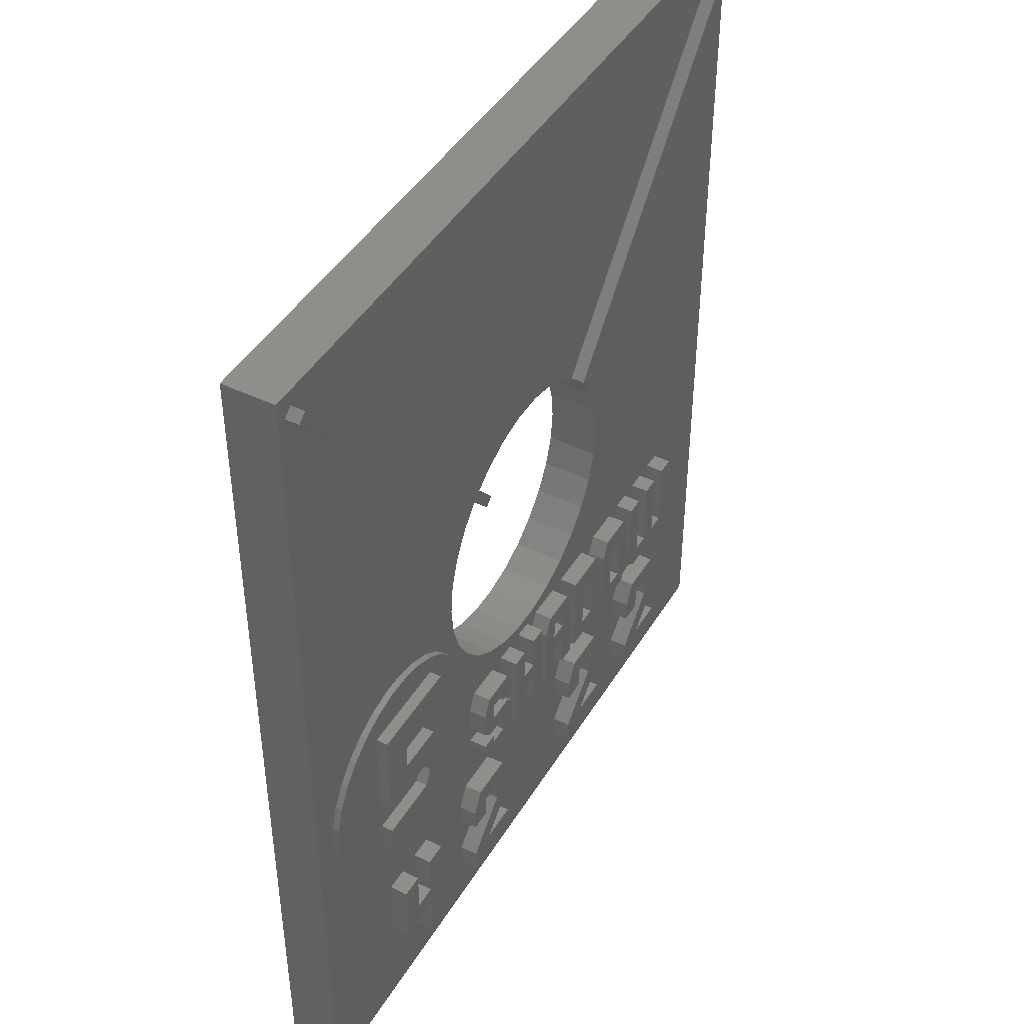
<metadata>
{"format":"stl","ext":"stl","renderer":"f3d","projection":"perspective","resolution":1024,"background":"white","views":[{"elev":44.5,"azim":-60.6,"up":"+Y"}]}
</metadata>
<code>
# stl→obj: 452 verts, 904 faces
v 0 0 0
v 0 0 2.22
v 0 39.75 0
v 0 39.75 2.22
v 34.15 0 0
v 34.15 0 2.22
v 20.28 25.43 0
v 34.15 39.75 0
v 10.66 19.88 0
v 11.89 23.64 0
v 12.79 24.64 0
v 10.81 18.54 0
v 11.22 17.27 0
v 11.89 16.11 0
v 12.79 15.11 0
v 13.87 14.32 0
v 16.41 13.5 0
v 15.09 13.78 0
v 17.75 13.5 0
v 19.06 13.78 0
v 21.36 15.11 0
v 20.28 14.32 0
v 11.22 22.48 0
v 23.34 18.54 0
v 22.93 17.27 0
v 22.26 16.11 0
v 23.48 19.88 0
v 13.87 25.43 0
v 19.06 25.97 0
v 15.09 25.97 0
v 16.41 26.25 0
v 23.34 21.21 0
v 17.75 26.25 0
v 22.93 22.48 0
v 22.26 23.64 0
v 21.36 24.64 0
v 10.81 21.21 0
v 34.15 39.75 2.22
v 8 2.5 2.22
v 0.4241 38.8 2.22
v 7 4.5 2.22
v 5 4.5 2.22
v 0.8034 39.12 2.22
v 5 7.5 2.22
v 13.87 25.43 2.22
v 13.07 24.84 2.22
v 15.09 25.97 2.22
v 33.27 39.19 2.22
v 22.93 22.48 2.22
v 23.34 21.21 2.22
v 27.6 13 2.22
v 23.48 19.88 2.22
v 23.34 18.54 2.22
v 26.8 13 2.22
v 29 5.25 2.22
v 27.25 3.5 2.22
v 29 3.5 2.22
v 33.65 38.86 2.22
v 29.6 9 2.22
v 26.5 7.5 2.22
v 28.5 7.5 2.22
v 21.4 24.6 2.22
v 22.26 23.64 2.22
v 28.4 13 2.22
v 28.4 9.8 2.22
v 29.2 9.8 2.22
v 26.4 9 2.22
v 27.6 9.8 2.22
v 26 3.5 2.22
v 27 5.5 2.22
v 26 5.5 2.22
v 6 7.5 2.22
v 6 5.5 2.22
v 7 7.5 2.22
v 11.89 23.64 2.22
v 12.68 24.53 2.22
v 12.79 15.11 2.22
v 8.5 10.67 2.22
v 7.545 10.24 2.22
v 10.81 21.21 2.22
v 11.22 22.48 2.22
v 8 7.5 2.22
v 12 9.8 2.22
v 12 10.2 2.22
v 16.4 9 2.22
v 16.4 10.6 2.22
v 15.6 9 2.22
v 12.8 11.4 2.22
v 14.4 11.8 2.22
v 13.6 11.8 2.22
v 10.81 18.54 2.22
v 10.66 19.88 2.22
v 11 15 2.22
v 10.89 13.96 2.22
v 11.89 16.11 2.22
v 1 15 2.22
v 1.109 16.04 2.22
v 9.346 18.72 2.22
v 10.05 17.94 2.22
v 11.22 17.27 2.22
v 1.109 13.96 2.22
v 10.57 17.03 2.22
v 10.89 16.04 2.22
v 6.523 10.03 2.22
v 1.432 17.03 2.22
v 1.955 17.94 2.22
v 2.654 18.72 2.22
v 3.5 19.33 2.22
v 14.8 9 2.22
v 14.4 9.8 2.22
v 14 9 2.22
v 4.455 19.76 2.22
v 5.477 19.97 2.22
v 6.523 19.97 2.22
v 7.545 19.76 2.22
v 8.5 19.33 2.22
v 12 12.2 2.22
v 5.477 10.03 2.22
v 13.6 9.8 2.22
v 13.6 10.6 2.22
v 12.8 9.8 2.22
v 10.57 12.97 2.22
v 10.05 12.06 2.22
v 9.346 11.28 2.22
v 14.4 11 2.22
v 4.455 10.24 2.22
v 3.5 10.67 2.22
v 2.654 11.28 2.22
v 1.955 12.06 2.22
v 1.432 12.97 2.22
v 14 11.4 2.22
v 7 5.5 2.22
v 14.4 12.2 2.22
v 11 2.5 2.22
v 7 2.5 2.22
v 14 2.5 2.22
v 11 3.5 2.22
v 12 5.5 2.22
v 16.4 13 2.22
v 17.2 13 2.22
v 17.75 13.5 2.22
v 11.5 7.5 2.22
v 14 6.5 2.22
v 14 5.25 2.22
v 13 5.5 2.22
v 13 6.5 2.22
v 12 6.5 2.22
v 11 5.5 2.22
v 12.4 10.6 2.22
v 13.5 7.5 2.22
v 12.4 9 2.22
v 12.8 10.2 2.22
v 20 2.5 2.22
v 14 3.5 2.22
v 12.25 3.5 2.22
v 17.6 12.2 2.22
v 18 13 2.22
v 14.8 13 2.22
v 14 13 2.22
v 15.09 13.78 2.22
v 28 5.5 2.22
v 12.8 12.2 2.22
v 13.6 12.2 2.22
v 12.4 13 2.22
v 13.87 14.32 2.22
v 19.06 13.78 2.22
v 16.4 11.4 2.22
v 15.6 11.4 2.22
v 12 11 2.22
v 15.6 13 2.22
v 16.41 13.5 2.22
v 17.2 9 2.22
v 22 5.5 2.22
v 22 6.5 2.22
v 21 6.5 2.22
v 20.5 7.5 2.22
v 20 9 2.22
v 19.2 9 2.22
v 15.6 10.6 2.22
v 18.4 9 2.22
v 22.5 7.5 2.22
v 20.28 14.32 2.22
v 20 3.5 2.22
v 19.6 13 2.22
v 22.4 9 2.22
v 20.4 9 2.22
v 18.4 10.6 2.22
v 19.2 10.6 2.22
v 20 12.2 2.22
v 20.4 13 2.22
v 23 2.5 2.22
v 23 3.5 2.22
v 26 2.5 2.22
v 21 5.5 2.22
v 23 5.25 2.22
v 21.25 3.5 2.22
v 20 6.5 2.22
v 17.6 9 2.22
v 20 5.5 2.22
v 22.4 13 2.22
v 23.2 9.8 2.22
v 23.2 12.2 2.22
v 22.8 12.2 2.22
v 29 2.5 2.22
v 25.2 13 2.22
v 26 13 2.22
v 22.93 17.27 2.22
v 25.6 9.8 2.22
v 22.8 9.8 2.22
v 23.6 9 2.22
v 25.6 12.2 2.22
v 22.26 16.11 2.22
v 21.36 15.11 2.22
v 23.6 13 2.22
v 23 6.5 2.22
v 26.8 9.8 2.22
v 28 6.5 2.22
v 27 6.5 2.22
v 26 6.5 2.22
v 25.2 9 2.22
v 29 6.5 2.22
v 26 9.8 2.22
v 30 13 2.22
v 30 9.8 2.22
v 29.2 13 2.22
v 16.41 26.25 2.22
v 17.75 26.25 2.22
v 19.06 25.97 2.22
v 20.28 25.43 2.22
v 21 24.9 2.22
v 11 6.5 2.22
v 12.79 24.64 2.8
v 12.68 24.53 2.8
v 13.07 24.84 2.8
v 21.36 24.64 2.8
v 21 24.9 2.8
v 21.4 24.6 2.8
v 0.4241 38.8 2.8
v 0.8034 39.12 2.8
v 33.65 38.86 2.8
v 33.27 39.19 2.8
v 1 15 2.5
v 1.109 13.96 2.5
v 1.432 12.97 2.5
v 1.955 12.06 2.5
v 2.654 11.28 2.5
v 3.5 10.67 2.5
v 4.455 10.24 2.5
v 5.477 10.03 2.5
v 6.523 10.03 2.5
v 7.545 10.24 2.5
v 8.5 10.67 2.5
v 9.346 11.28 2.5
v 10.05 12.06 2.5
v 10.57 12.97 2.5
v 10.89 13.96 2.5
v 11 15 2.5
v 10.89 16.04 2.5
v 10.57 17.03 2.5
v 10.05 17.94 2.5
v 9.346 18.72 2.5
v 8.5 19.33 2.5
v 7.545 19.76 2.5
v 6.523 19.97 2.5
v 5.477 19.97 2.5
v 4.455 19.76 2.5
v 3.5 19.33 2.5
v 2.654 18.72 2.5
v 1.955 17.94 2.5
v 1.432 17.03 2.5
v 1.109 16.04 2.5
v 5 4.5 3
v 7 4.5 3
v 5 7.5 3
v 7 2.5 3
v 8 2.5 3
v 8 7.5 3
v 7 7.5 3
v 7 5.5 3
v 6 5.5 3
v 6 7.5 3
v 11 2.5 3
v 14 2.5 3
v 11 3.5 3
v 14 3.5 3
v 12.25 3.5 3
v 14 5.25 3
v 14 6.5 3
v 13.5 7.5 3
v 11.5 7.5 3
v 11 6.5 3
v 11 5.5 3
v 12 5.5 3
v 12 6.5 3
v 13 6.5 3
v 13 5.5 3
v 12 9.8 3
v 12.4 9 3
v 12 10.2 3
v 14 9 3
v 14.4 9.8 3
v 14.4 11 3
v 14 11.4 3
v 12.8 11.4 3
v 12.8 12.2 3
v 13.6 12.2 3
v 13.6 11.8 3
v 14.4 11.8 3
v 14.4 12.2 3
v 14 13 3
v 12.4 13 3
v 12 12.2 3
v 12 11 3
v 12.4 10.6 3
v 13.6 10.6 3
v 13.6 9.8 3
v 12.8 9.8 3
v 12.8 10.2 3
v 14.8 9 3
v 15.6 9 3
v 14.8 13 3
v 15.6 10.6 3
v 16.4 10.6 3
v 16.4 9 3
v 17.2 9 3
v 17.2 13 3
v 16.4 13 3
v 16.4 11.4 3
v 15.6 11.4 3
v 15.6 13 3
v 17.6 9 3
v 18.4 9 3
v 17.6 12.2 3
v 18.4 10.6 3
v 19.2 10.6 3
v 19.2 9 3
v 20 9 3
v 20 12.2 3
v 19.6 13 3
v 18 13 3
v 20 2.5 3
v 23 2.5 3
v 20 3.5 3
v 23 3.5 3
v 21.25 3.5 3
v 23 5.25 3
v 23 6.5 3
v 22.5 7.5 3
v 20.5 7.5 3
v 20 6.5 3
v 20 5.5 3
v 21 5.5 3
v 21 6.5 3
v 22 6.5 3
v 22 5.5 3
v 20.4 9 3
v 22.4 9 3
v 20.4 13 3
v 22.8 9.8 3
v 22.8 12.2 3
v 22.4 13 3
v 23.2 9.8 3
v 23.6 9 3
v 23.2 12.2 3
v 25.2 9 3
v 25.6 9.8 3
v 25.6 12.2 3
v 25.2 13 3
v 23.6 13 3
v 26 2.5 3
v 29 2.5 3
v 26 3.5 3
v 29 3.5 3
v 27.25 3.5 3
v 29 5.25 3
v 29 6.5 3
v 28.5 7.5 3
v 26.5 7.5 3
v 26 6.5 3
v 26 5.5 3
v 27 5.5 3
v 27 6.5 3
v 28 6.5 3
v 28 5.5 3
v 26 9.8 3
v 26.4 9 3
v 26 13 3
v 29.6 9 3
v 30 9.8 3
v 30 13 3
v 29.2 13 3
v 29.2 9.8 3
v 28.4 9.8 3
v 28.4 13 3
v 27.6 13 3
v 27.6 9.8 3
v 26.8 9.8 3
v 26.8 13 3
v 4.2 11.5 2.5
v 4.2 12.9 2.5
v 4.2 14.3 2.5
v 5.6 17.1 2.5
v 8.4 17.1 2.5
v 4.2 18.5 2.5
v 8.4 18.5 2.5
v 8.4 14.3 2.5
v 8.4 12.9 2.5
v 7 12.9 2.5
v 7 14.3 2.5
v 7.35 13.6 2.5
v 7.7 15.7 2.5
v 5.6 15.7 2.5
v 7.7 11.5 2.5
v 18.4 11.4 3
v 18.4 12.2 3
v 19.2 11.4 3
v 19.2 12.2 3
v 21.2 9.8 3
v 22 9.8 3
v 22 12.2 3
v 21.2 12.2 3
v 24 9.8 3
v 24.8 12.2 3
v 24 12.2 3
v 24.8 9.8 3
v 4.2 11.5 3
v 7.7 11.5 3
v 4.2 12.9 3
v 8.4 12.9 3
v 8.4 14.3 3
v 7.7 15.7 3
v 5.6 15.7 3
v 5.6 17.1 3
v 8.4 17.1 3
v 8.4 18.5 3
v 4.2 18.5 3
v 4.2 14.3 3
v 7 14.3 3
v 7.35 13.6 3
v 7 12.9 3
v 18.4 11.4 2.22
v 19.2 11.4 2.22
v 18.4 12.2 2.22
v 19.2 12.2 2.22
v 21.2 9.8 2.22
v 22 9.8 2.22
v 21.2 12.2 2.22
v 22 12.2 2.22
v 24 9.8 2.22
v 24.8 9.8 2.22
v 24 12.2 2.22
v 24.8 12.2 2.22
f 1 2 3
f 3 2 4
f 2 1 5
f 6 2 5
f 7 3 8
f 1 3 9
f 10 3 11
f 1 9 12
f 1 12 13
f 1 13 14
f 1 14 15
f 1 15 16
f 1 16 5
f 17 5 18
f 19 5 17
f 20 5 19
f 21 5 22
f 23 3 10
f 20 22 5
f 24 8 25
f 5 21 26
f 5 26 25
f 5 25 8
f 27 8 24
f 11 3 28
f 29 3 7
f 30 3 31
f 27 32 8
f 31 3 33
f 32 34 8
f 34 35 8
f 33 3 29
f 35 36 8
f 36 7 8
f 28 3 30
f 37 3 23
f 9 3 37
f 18 5 16
f 3 4 8
f 8 4 38
f 39 2 6
f 4 2 40
f 41 42 2
f 38 4 43
f 42 44 2
f 45 43 46
f 47 48 45
f 48 43 45
f 49 50 51
f 52 53 54
f 55 56 57
f 38 43 48
f 38 58 6
f 59 60 61
f 59 61 6
f 58 62 63
f 58 63 49
f 64 65 66
f 59 67 60
f 68 51 54
f 55 57 6
f 69 70 71
f 72 73 74
f 75 76 40
f 72 74 77
f 44 78 79
f 80 81 40
f 82 83 84
f 85 86 87
f 88 89 90
f 91 92 40
f 93 94 95
f 81 75 40
f 96 97 40
f 98 99 100
f 96 2 101
f 40 2 96
f 102 103 100
f 79 104 44
f 40 97 105
f 40 105 106
f 40 106 107
f 40 107 108
f 109 110 111
f 40 108 112
f 40 112 113
f 40 113 114
f 40 114 115
f 40 115 116
f 40 98 100
f 40 116 98
f 74 82 117
f 100 103 95
f 104 118 2
f 103 93 95
f 119 120 121
f 95 94 77
f 94 122 77
f 122 123 77
f 124 78 72
f 109 125 110
f 126 2 118
f 127 2 126
f 128 2 127
f 129 2 128
f 130 2 129
f 101 2 130
f 88 131 89
f 132 74 73
f 104 2 44
f 109 133 89
f 72 123 124
f 134 39 6
f 135 2 39
f 41 2 135
f 136 134 6
f 137 39 134
f 138 39 137
f 139 140 141
f 142 109 111
f 143 144 85
f 145 146 137
f 146 138 137
f 147 138 146
f 138 148 39
f 120 149 84
f 142 150 109
f 151 83 82
f 152 121 120
f 153 154 6
f 144 155 154
f 44 72 78
f 140 156 157
f 72 77 123
f 109 158 133
f 159 133 160
f 69 161 70
f 162 88 163
f 77 164 165
f 77 74 164
f 165 159 160
f 164 159 165
f 140 157 166
f 167 139 168
f 88 90 163
f 169 117 82
f 117 164 74
f 149 82 84
f 109 89 125
f 125 89 131
f 170 168 139
f 170 139 171
f 160 158 171
f 160 133 158
f 158 170 171
f 140 166 141
f 140 172 156
f 173 174 175
f 171 139 141
f 149 169 82
f 85 87 143
f 176 177 178
f 179 87 86
f 154 136 6
f 120 84 152
f 111 151 142
f 176 178 180
f 69 71 181
f 172 85 144
f 166 157 182
f 183 173 144
f 157 184 182
f 185 186 181
f 187 180 188
f 184 189 182
f 186 190 189
f 178 188 180
f 191 153 6
f 144 154 153
f 144 153 183
f 192 191 193
f 194 144 173
f 195 196 192
f 197 198 172
f 199 144 194
f 172 144 199
f 199 197 172
f 195 192 69
f 190 200 182
f 180 198 176
f 186 177 181
f 201 202 203
f 189 177 186
f 204 193 6
f 182 189 190
f 205 206 207
f 60 67 208
f 209 185 210
f 92 80 40
f 100 91 40
f 211 206 205
f 212 213 214
f 69 181 215
f 54 216 68
f 217 218 161
f 203 209 201
f 202 214 213
f 203 202 200
f 57 204 6
f 193 191 6
f 71 219 185
f 219 60 220
f 210 201 209
f 193 69 192
f 185 181 71
f 60 208 220
f 210 185 219
f 219 220 210
f 221 55 6
f 69 215 195
f 61 221 6
f 214 205 207
f 211 208 222
f 175 194 173
f 222 206 211
f 218 70 161
f 197 176 198
f 176 181 177
f 54 51 50
f 53 207 206
f 222 208 67
f 54 50 52
f 223 224 6
f 58 49 64
f 206 54 53
f 66 225 64
f 224 59 6
f 58 64 225
f 58 223 6
f 58 225 223
f 51 64 49
f 48 58 38
f 226 48 47
f 99 102 100
f 40 43 4
f 227 48 226
f 228 48 227
f 229 48 228
f 230 48 229
f 214 207 212
f 213 200 202
f 213 182 200
f 87 109 150
f 82 142 151
f 82 231 142
f 198 156 172
f 150 143 87
f 82 148 231
f 82 39 148
f 6 5 8
f 38 6 8
f 92 91 12
f 9 92 12
f 37 80 92
f 9 37 92
f 23 81 80
f 37 23 80
f 10 75 81
f 23 10 81
f 11 232 233
f 75 11 76
f 76 11 233
f 10 11 75
f 28 45 46
f 232 28 46
f 234 232 46
f 232 11 28
f 30 47 45
f 28 30 45
f 31 226 47
f 30 31 47
f 33 227 226
f 31 33 226
f 29 228 227
f 33 29 227
f 7 229 228
f 29 7 228
f 36 235 236
f 229 36 230
f 230 36 236
f 7 36 229
f 63 62 35
f 235 62 237
f 36 62 235
f 35 62 36
f 49 63 34
f 34 63 35
f 50 49 32
f 32 49 34
f 52 50 27
f 27 50 32
f 52 27 53
f 53 27 24
f 53 24 207
f 207 24 25
f 207 25 212
f 212 25 26
f 212 26 213
f 213 26 21
f 213 21 182
f 182 21 22
f 182 22 166
f 166 22 20
f 166 20 141
f 141 20 19
f 141 19 171
f 171 19 17
f 171 17 160
f 160 17 18
f 160 18 165
f 165 18 16
f 165 16 77
f 77 16 15
f 95 77 15
f 14 95 15
f 100 95 14
f 13 100 14
f 91 100 13
f 12 91 13
f 40 76 238
f 238 76 233
f 40 238 43
f 43 238 239
f 237 62 58
f 240 237 58
f 48 241 58
f 58 241 240
f 230 236 48
f 48 236 241
f 46 43 239
f 234 46 239
f 96 101 242
f 242 101 243
f 101 130 243
f 243 130 244
f 130 129 244
f 244 129 245
f 129 128 245
f 245 128 246
f 246 128 127
f 247 246 127
f 247 127 126
f 248 247 126
f 248 126 118
f 249 248 118
f 249 118 104
f 250 249 104
f 250 104 79
f 251 250 79
f 251 79 78
f 252 251 78
f 252 78 124
f 253 252 124
f 253 124 123
f 254 253 123
f 254 123 122
f 255 254 122
f 255 122 94
f 256 255 94
f 256 94 93
f 257 256 93
f 93 103 258
f 257 93 258
f 103 102 259
f 258 103 259
f 102 99 260
f 259 102 260
f 99 98 261
f 260 99 261
f 116 262 98
f 98 262 261
f 115 263 116
f 116 263 262
f 114 264 115
f 115 264 263
f 113 265 114
f 114 265 264
f 112 266 113
f 113 266 265
f 108 267 112
f 112 267 266
f 107 268 108
f 108 268 267
f 106 269 107
f 107 269 268
f 105 270 106
f 106 270 269
f 97 271 105
f 105 271 270
f 96 242 97
f 97 242 271
f 272 42 41
f 273 272 41
f 42 272 44
f 44 272 274
f 135 275 41
f 41 275 273
f 275 135 39
f 276 275 39
f 276 39 82
f 277 276 82
f 74 278 82
f 82 278 277
f 132 279 74
f 74 279 278
f 73 280 132
f 132 280 279
f 280 73 72
f 281 280 72
f 44 274 72
f 72 274 281
f 282 134 136
f 283 282 136
f 134 282 137
f 137 282 284
f 283 136 154
f 285 283 154
f 155 286 154
f 154 286 285
f 286 155 144
f 287 286 144
f 287 144 143
f 288 287 143
f 143 150 289
f 288 143 289
f 142 290 150
f 150 290 289
f 231 291 142
f 142 291 290
f 148 292 231
f 231 292 291
f 292 148 138
f 293 292 138
f 293 138 147
f 294 293 147
f 294 147 146
f 295 294 146
f 145 296 146
f 146 296 295
f 137 284 145
f 145 284 296
f 83 151 297
f 297 151 298
f 83 297 84
f 84 297 299
f 298 151 111
f 300 298 111
f 300 111 110
f 301 300 110
f 301 110 125
f 302 301 125
f 131 303 125
f 125 303 302
f 88 304 131
f 131 304 303
f 304 88 162
f 305 304 162
f 305 162 163
f 306 305 163
f 90 307 163
f 163 307 306
f 307 90 89
f 308 307 89
f 308 89 133
f 309 308 133
f 133 159 310
f 309 133 310
f 164 311 159
f 159 311 310
f 117 312 164
f 164 312 311
f 169 313 117
f 117 313 312
f 313 169 149
f 314 313 149
f 314 149 120
f 315 314 120
f 119 316 120
f 120 316 315
f 121 317 119
f 119 317 316
f 317 121 152
f 318 317 152
f 84 299 152
f 152 299 318
f 319 109 87
f 320 319 87
f 109 319 158
f 158 319 321
f 320 87 179
f 322 320 179
f 322 179 86
f 323 322 86
f 85 324 86
f 86 324 323
f 324 85 172
f 325 324 172
f 325 172 140
f 326 325 140
f 139 327 140
f 140 327 326
f 167 328 139
f 139 328 327
f 168 329 167
f 167 329 328
f 329 168 170
f 330 329 170
f 158 321 170
f 170 321 330
f 331 198 180
f 332 331 180
f 198 331 156
f 156 331 333
f 332 180 187
f 334 332 187
f 334 187 188
f 335 334 188
f 178 336 188
f 188 336 335
f 336 178 177
f 337 336 177
f 337 177 189
f 338 337 189
f 189 184 339
f 338 189 339
f 157 340 184
f 184 340 339
f 156 333 157
f 157 333 340
f 341 153 191
f 342 341 191
f 153 341 183
f 183 341 343
f 342 191 192
f 344 342 192
f 196 345 192
f 192 345 344
f 345 196 195
f 346 345 195
f 346 195 215
f 347 346 215
f 215 181 348
f 347 215 348
f 176 349 181
f 181 349 348
f 197 350 176
f 176 350 349
f 199 351 197
f 197 351 350
f 351 199 194
f 352 351 194
f 352 194 175
f 353 352 175
f 353 175 174
f 354 353 174
f 173 355 174
f 174 355 354
f 183 343 173
f 173 343 355
f 356 186 185
f 357 356 185
f 186 356 190
f 190 356 358
f 357 185 209
f 359 357 209
f 359 209 203
f 360 359 203
f 203 200 361
f 360 203 361
f 190 358 200
f 200 358 361
f 201 210 362
f 362 210 363
f 201 362 202
f 202 362 364
f 363 210 220
f 365 363 220
f 365 220 208
f 366 365 208
f 366 208 211
f 367 366 211
f 211 205 368
f 367 211 368
f 214 369 205
f 205 369 368
f 202 364 214
f 214 364 369
f 370 193 204
f 371 370 204
f 193 370 69
f 69 370 372
f 371 204 57
f 373 371 57
f 56 374 57
f 57 374 373
f 374 56 55
f 375 374 55
f 375 55 221
f 376 375 221
f 221 61 377
f 376 221 377
f 60 378 61
f 61 378 377
f 219 379 60
f 60 379 378
f 71 380 219
f 219 380 379
f 380 71 70
f 381 380 70
f 381 70 218
f 382 381 218
f 382 218 217
f 383 382 217
f 161 384 217
f 217 384 383
f 69 372 161
f 161 372 384
f 222 67 385
f 385 67 386
f 222 385 206
f 206 385 387
f 386 67 59
f 388 386 59
f 388 59 224
f 389 388 224
f 389 224 223
f 390 389 223
f 225 391 223
f 223 391 390
f 66 392 225
f 225 392 391
f 65 393 66
f 66 393 392
f 393 65 64
f 394 393 64
f 51 395 64
f 64 395 394
f 68 396 51
f 51 396 395
f 216 397 68
f 68 397 396
f 397 216 54
f 398 397 54
f 206 387 54
f 54 387 398
f 239 238 233
f 234 239 232
f 232 239 233
f 241 236 235
f 237 241 235
f 237 240 241
f 271 242 243
f 245 271 244
f 244 271 243
f 246 271 245
f 247 271 246
f 248 271 247
f 399 271 248
f 400 401 271
f 402 259 403
f 404 405 262
f 406 407 254
f 405 403 260
f 405 260 261
f 266 271 265
f 267 271 266
f 268 271 267
f 269 271 268
f 270 271 269
f 249 399 248
f 400 408 401
f 409 401 408
f 407 253 254
f 409 408 410
f 404 263 264
f 265 404 264
f 265 271 404
f 262 405 261
f 406 254 255
f 260 403 259
f 411 256 257
f 406 255 256
f 258 411 257
f 258 412 411
f 407 413 253
f 253 413 252
f 404 262 263
f 399 400 271
f 411 406 256
f 413 251 252
f 413 250 251
f 413 249 250
f 413 399 249
f 402 258 259
f 402 412 258
f 401 404 271
f 280 272 273
f 280 281 274
f 275 276 273
f 276 277 273
f 277 278 279
f 277 279 273
f 274 272 280
f 279 280 273
f 284 282 283
f 287 284 286
f 286 284 283
f 285 286 283
f 287 288 296
f 290 291 292
f 294 290 293
f 289 290 294
f 288 289 295
f 287 296 284
f 288 295 296
f 292 293 290
f 294 295 289
f 299 297 298
f 317 299 300
f 300 299 298
f 317 318 299
f 315 316 301
f 314 302 303
f 314 315 302
f 313 305 311
f 310 305 306
f 313 304 305
f 309 306 308
f 310 306 309
f 311 305 310
f 312 313 311
f 304 314 303
f 302 315 301
f 301 316 300
f 316 317 300
f 307 308 306
f 313 314 304
f 321 319 320
f 329 321 322
f 322 321 320
f 329 330 321
f 325 323 324
f 326 323 325
f 326 328 323
f 326 327 328
f 323 329 322
f 328 329 323
f 333 331 332
f 335 414 334
f 334 333 332
f 414 333 334
f 337 335 336
f 338 335 337
f 415 333 414
f 340 333 339
f 416 414 335
f 339 333 415
f 339 417 338
f 339 415 417
f 338 416 335
f 417 416 338
f 343 341 342
f 346 343 345
f 345 343 342
f 344 345 342
f 346 347 355
f 349 350 351
f 353 349 352
f 348 349 353
f 347 348 354
f 346 355 343
f 347 354 355
f 351 352 349
f 353 354 348
f 418 356 357
f 361 358 360
f 419 418 357
f 358 356 418
f 360 420 359
f 420 358 421
f 360 358 420
f 359 419 357
f 420 419 359
f 418 421 358
f 364 362 363
f 422 364 363
f 367 423 366
f 369 364 368
f 365 422 363
f 368 364 424
f 368 423 367
f 368 424 423
f 366 425 365
f 423 425 366
f 425 422 365
f 422 424 364
f 372 370 371
f 375 372 374
f 374 372 371
f 373 374 371
f 375 376 384
f 378 379 380
f 382 378 381
f 377 378 382
f 376 377 383
f 375 384 372
f 376 383 384
f 380 381 378
f 382 383 377
f 387 385 386
f 397 398 387
f 397 387 386
f 392 393 388
f 390 391 389
f 389 392 388
f 388 393 386
f 393 394 395
f 393 396 386
f 396 397 386
f 395 396 393
f 391 392 389
f 426 399 413
f 427 426 413
f 399 426 400
f 400 426 428
f 427 413 407
f 429 427 407
f 429 407 406
f 430 429 406
f 406 411 431
f 430 406 431
f 412 432 411
f 411 432 431
f 432 412 402
f 433 432 402
f 433 402 403
f 434 433 403
f 434 403 405
f 435 434 405
f 404 436 405
f 405 436 435
f 401 437 404
f 404 437 436
f 437 401 409
f 438 437 409
f 409 410 438
f 438 410 439
f 408 440 410
f 410 440 439
f 400 428 408
f 408 428 440
f 441 414 442
f 442 414 416
f 414 441 443
f 415 414 443
f 442 416 444
f 444 416 417
f 415 443 444
f 417 415 444
f 445 418 446
f 446 418 419
f 418 445 447
f 421 418 447
f 446 419 448
f 448 419 420
f 421 447 448
f 420 421 448
f 449 422 450
f 450 422 425
f 422 449 451
f 424 422 451
f 450 425 452
f 452 425 423
f 424 451 452
f 423 424 452
f 428 426 427
f 440 428 427
f 429 440 427
f 438 439 430
f 435 433 434
f 436 433 435
f 436 437 433
f 431 438 430
f 430 439 429
f 439 440 429
f 437 432 433
f 437 431 432
f 437 438 431
f 443 441 442
f 444 443 442
f 447 445 446
f 448 447 446
f 451 449 450
f 452 451 450

</code>
